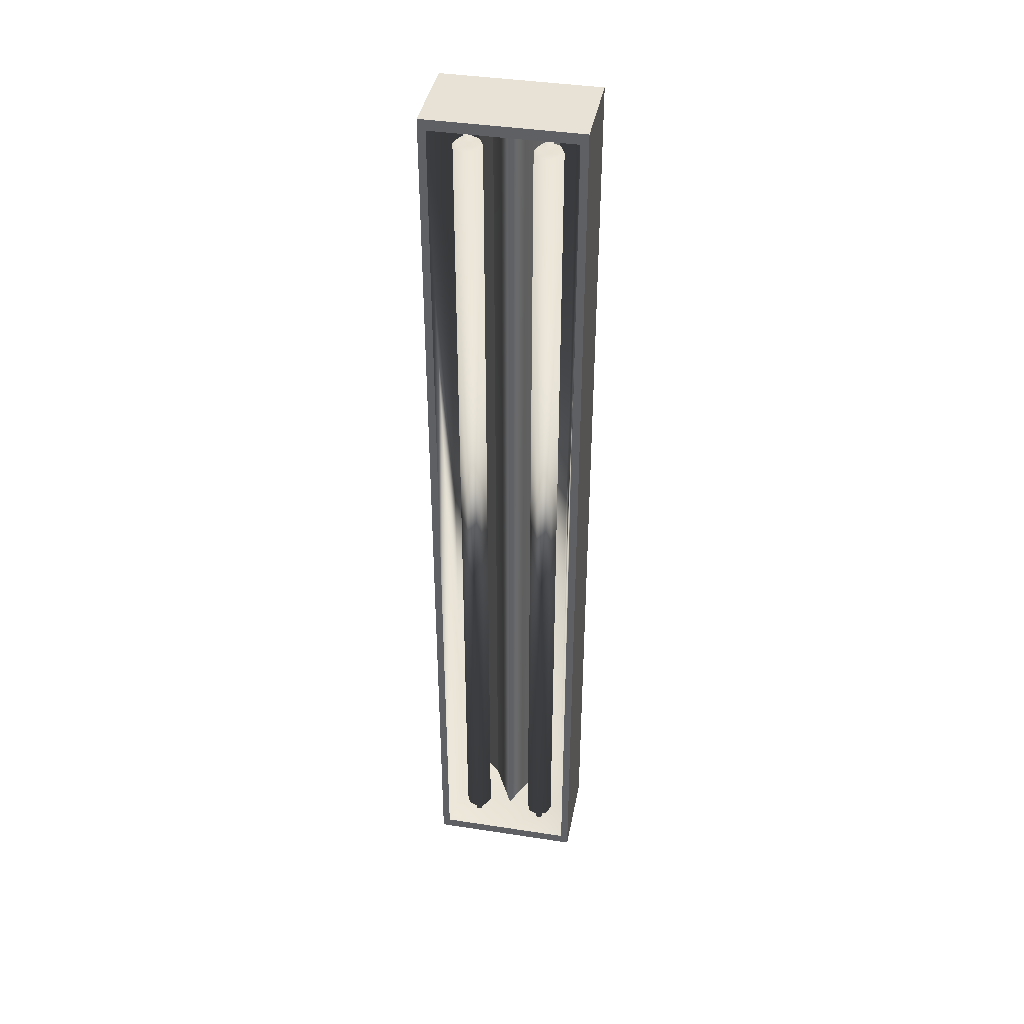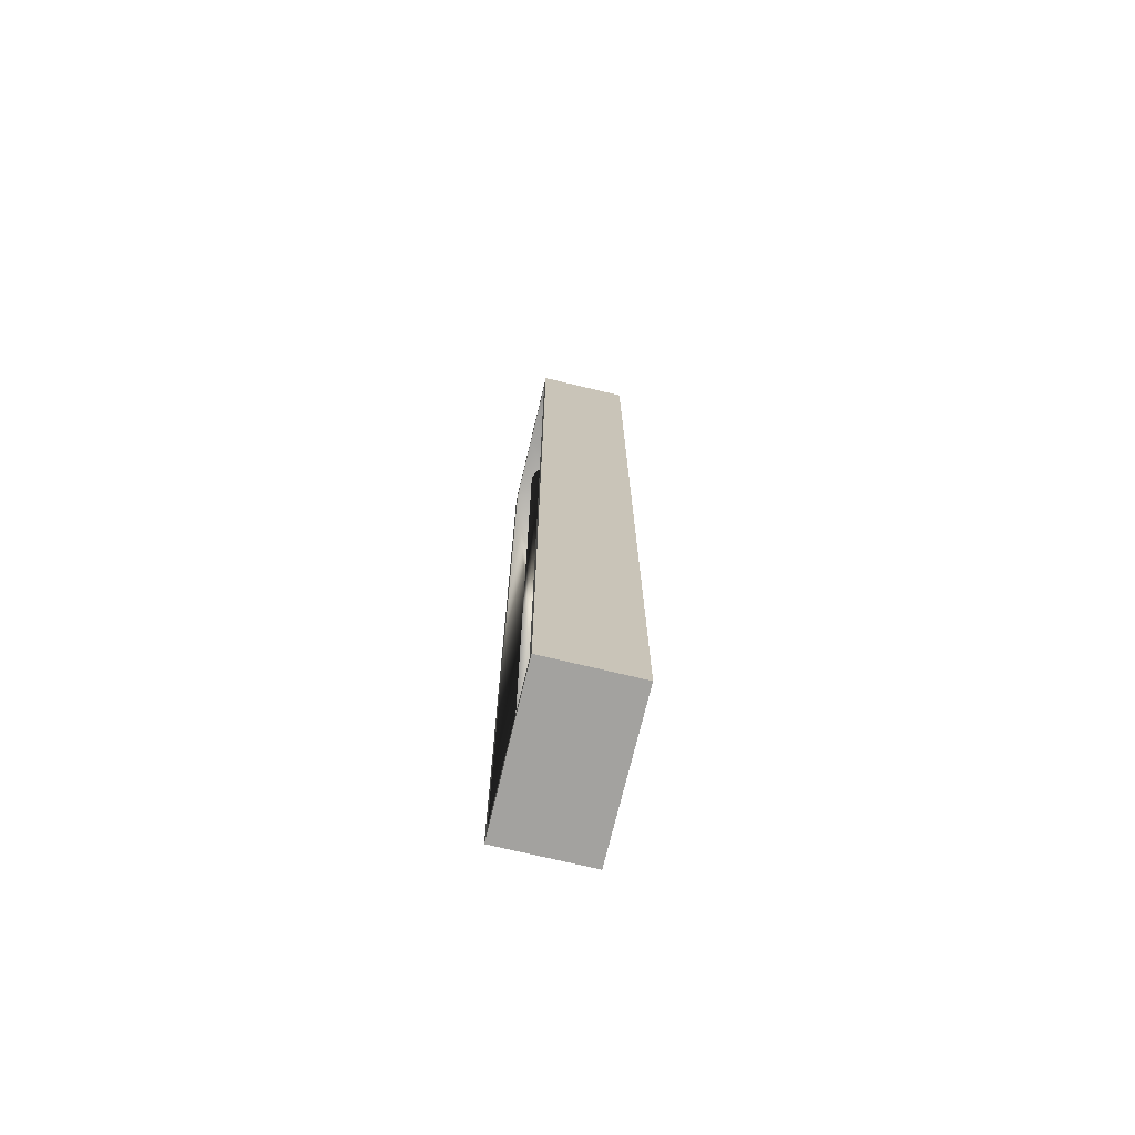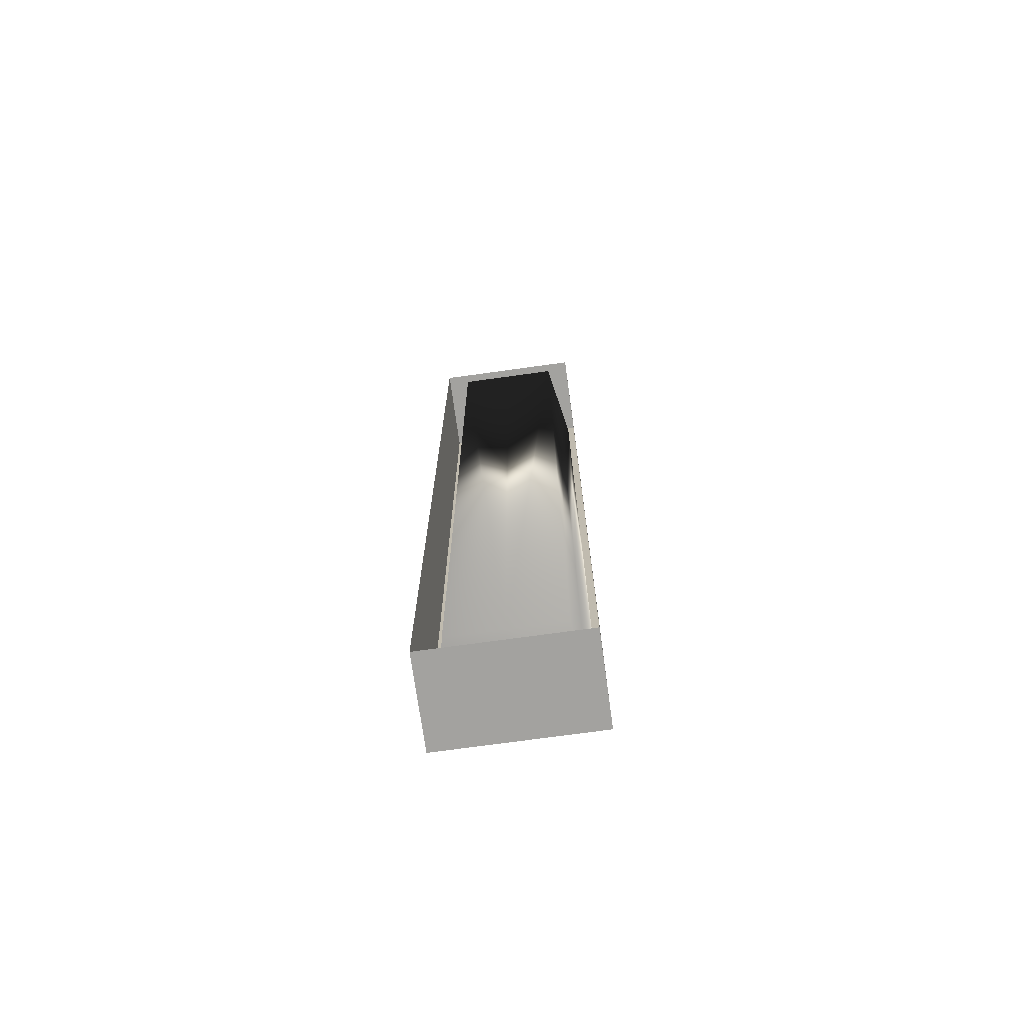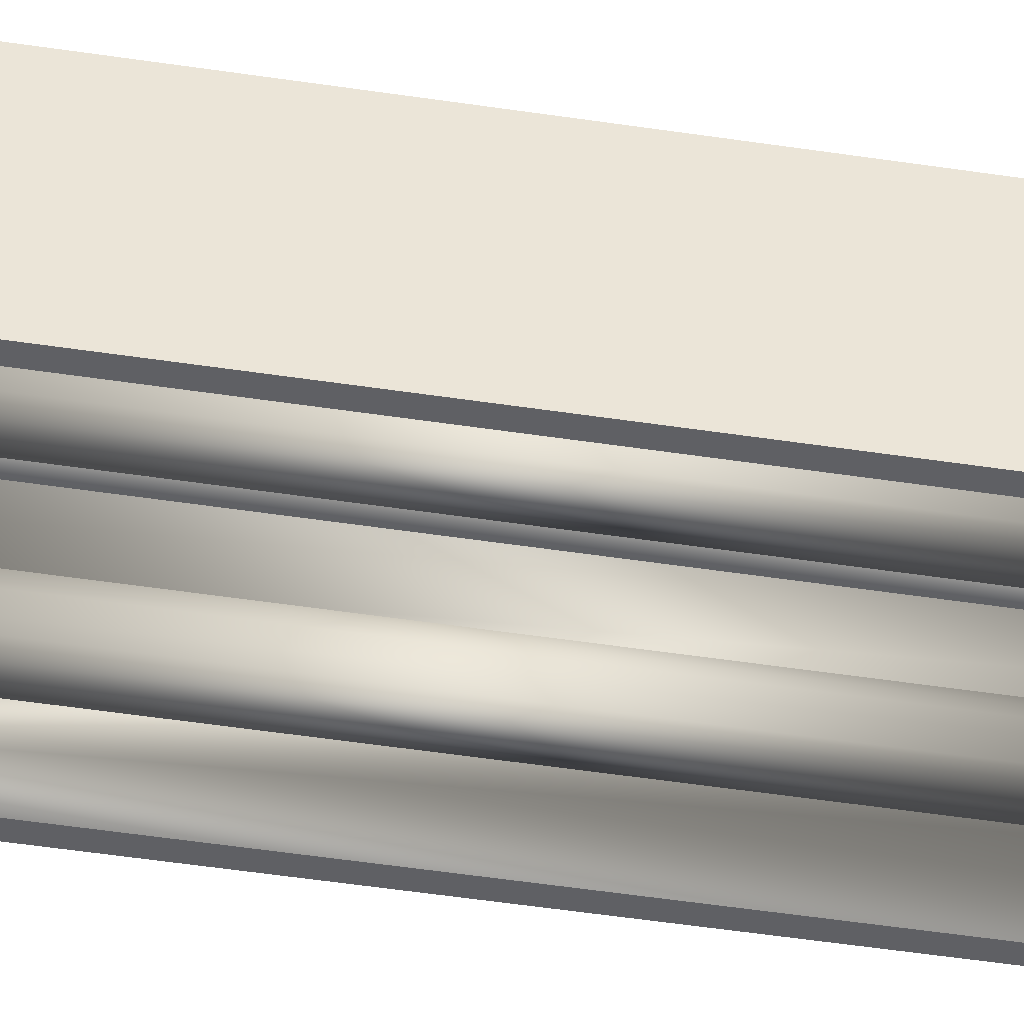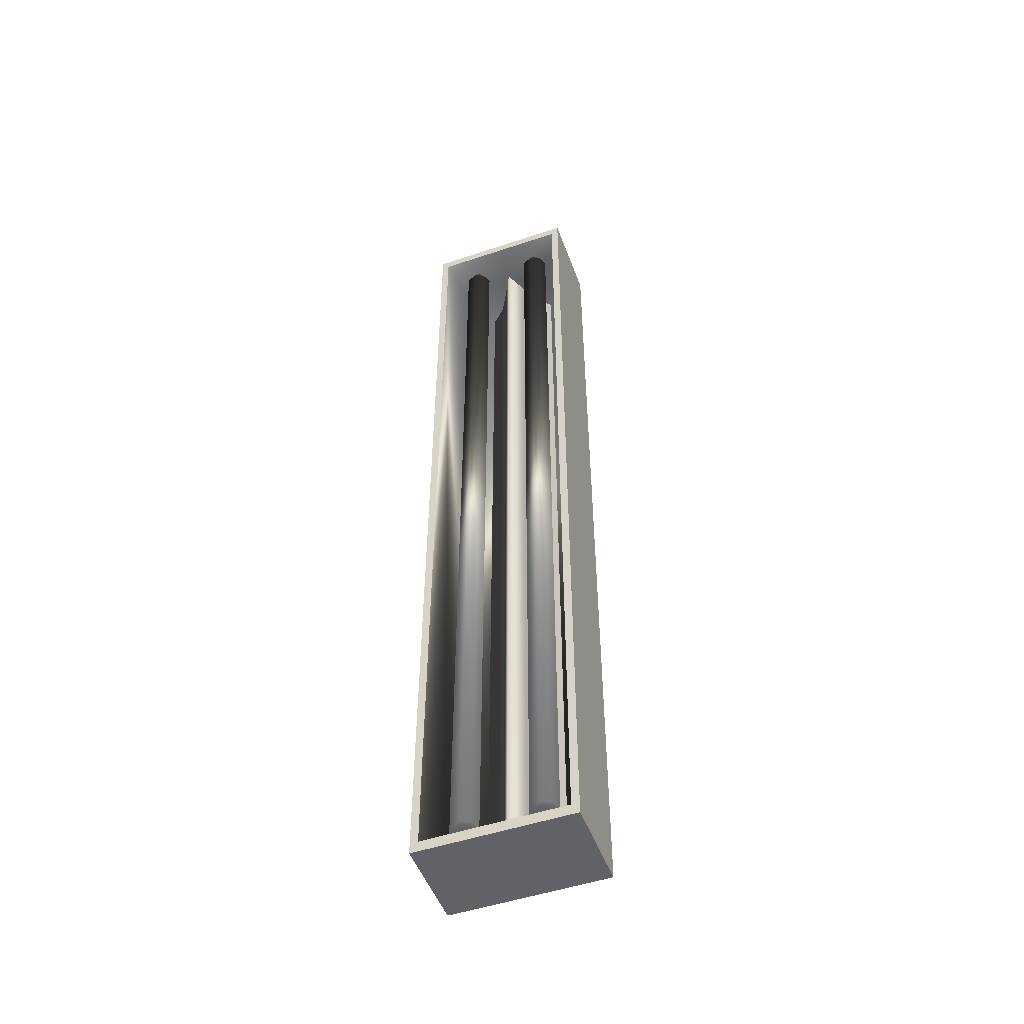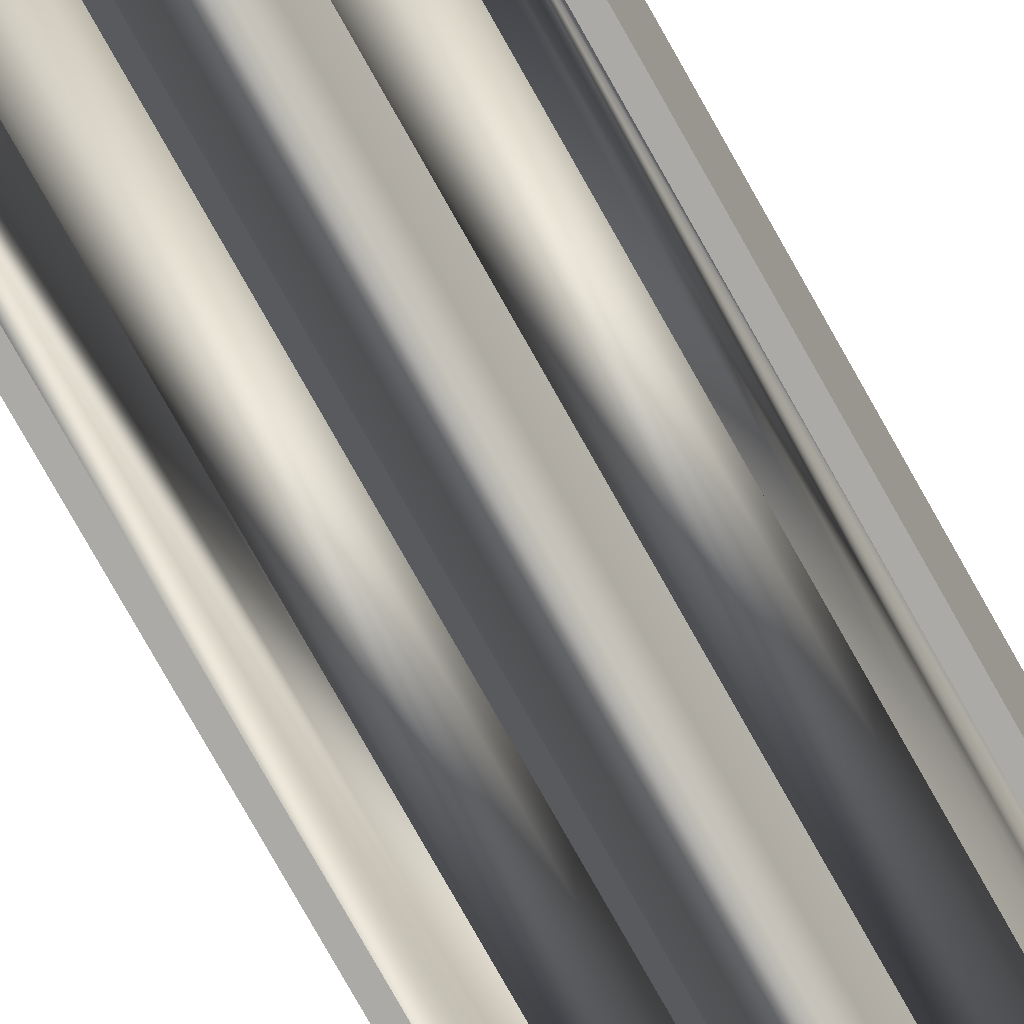
<metadata>
{"format":"obj","ext":"obj","renderer":"f3d","projection":"perspective","resolution":1024,"background":"white","views":[{"elev":40.3,"azim":10.7,"up":"+Z"},{"elev":-72.6,"azim":76.5,"up":"+Z"},{"elev":-72.4,"azim":-172.1,"up":"+Z"},{"elev":-44.1,"azim":79.6,"up":"+Y"},{"elev":-50.7,"azim":20.1,"up":"+Z"},{"elev":-76.0,"azim":29.2,"up":"+Y"}]}
</metadata>
<code>
o CeilingLamp
v -0.1046 2.439 0.651
v -0.1046 2.561 0.651
v -0.1046 2.439 -0.651
v -0.1046 2.561 -0.651
v 0.1046 2.439 0.651
v 0.1046 2.561 0.651
v 0.1046 2.439 -0.651
v 0.1046 2.561 -0.651
v 0.09415 2.439 0.6364
v 0.06468 2.485 0.6052
v 0.03765 2.485 0.6052
v 0.05117 2.457 0.6092
v 0.06182 2.461 0.6092
v 0.06624 2.472 0.6092
v 0.06182 2.482 0.6092
v 0.05117 2.487 0.6092
v 0.04051 2.482 0.6092
v 0.03609 2.472 0.6092
v 0.04051 2.461 0.6092
v 0.05117 2.462 0.6124
v 0.05833 2.465 0.6124
v 0.0613 2.472 0.6124
v 0.05833 2.479 0.6124
v 0.05117 2.482 0.6124
v 0.044 2.479 0.6124
v 0.04103 2.472 0.6124
v 0.044 2.465 0.6124
v 0.05117 2.466 0.6152
v 0.05501 2.468 0.6152
v 0.05501 2.476 0.6152
v 0.04732 2.468 0.6152
v 0.03205 2.472 0.6052
v 0.03765 2.458 0.6052
v 0.07028 2.472 -0.6075
v 0.06468 2.458 -0.6075
v 0.06468 2.458 0.6051
v 0.05117 2.453 0.6051
v 0.05117 2.491 0.6051
v 0.05117 2.491 -0.6075
v 0.05117 2.487 -0.6114
v 0.06182 2.482 -0.6114
v 0.06624 2.472 -0.6114
v 0.06182 2.461 -0.6114
v 0.05117 2.457 -0.6114
v 0.04051 2.461 -0.6114
v 0.03609 2.472 -0.6114
v 0.04051 2.482 -0.6114
v 0.05117 2.482 -0.6147
v 0.05833 2.479 -0.6147
v 0.0613 2.472 -0.6147
v 0.05833 2.465 -0.6147
v 0.05117 2.462 -0.6147
v 0.044 2.465 -0.6147
v 0.04103 2.472 -0.6147
v 0.044 2.479 -0.6147
v 0.05117 2.477 -0.6175
v 0.05501 2.476 -0.6175
v 0.0566 2.472 -0.6175
v 0.04573 2.472 -0.6175
v 0.04732 2.476 -0.6175
v 0.05117 2.453 -0.6075
v 0.06468 2.485 -0.6075
v -0.03639 2.485 0.6052
v -0.03079 2.472 0.6052
v -0.04991 2.457 0.6092
v -0.03925 2.461 0.6092
v -0.03484 2.472 0.6092
v -0.03925 2.482 0.6092
v -0.04991 2.487 0.6092
v -0.06057 2.482 0.6092
v -0.06498 2.472 0.6092
v -0.06057 2.461 0.6092
v -0.04991 2.462 0.6124
v -0.04274 2.465 0.6124
v -0.03977 2.472 0.6124
v -0.04274 2.479 0.6124
v -0.04991 2.482 0.6124
v -0.05708 2.479 0.6124
v -0.06005 2.472 0.6124
v -0.05708 2.465 0.6124
v -0.04991 2.466 0.6152
v -0.05534 2.472 0.6152
v -0.05375 2.468 0.6152
v -0.06903 2.472 0.6052
v -0.06343 2.458 0.6052
v -0.06343 2.485 -0.6075
v -0.06903 2.472 -0.6075
v -0.04991 2.491 -0.6075
v -0.04991 2.487 -0.6114
v -0.03925 2.482 -0.6114
v -0.03484 2.472 -0.6114
v -0.03925 2.461 -0.6114
v -0.04991 2.457 -0.6114
v -0.06057 2.461 -0.6114
v -0.06498 2.472 -0.6114
v -0.06057 2.482 -0.6114
v -0.04991 2.482 -0.6147
v -0.04274 2.479 -0.6147
v -0.03977 2.472 -0.6147
v -0.04274 2.465 -0.6147
v -0.04991 2.462 -0.6147
v -0.05708 2.465 -0.6147
v -0.06005 2.472 -0.6147
v -0.05708 2.479 -0.6147
v -0.04991 2.477 -0.6175
v -0.04991 2.466 -0.6175
v -0.05375 2.468 -0.6175
v -0.05534 2.472 -0.6175
v -0.04991 2.453 -0.6075
v 0.07028 2.472 0.6052
v 0.03765 2.485 -0.6075
v 0.03205 2.472 -0.6075
v 0.03765 2.458 -0.6075
v -0.03639 2.458 0.6052
v -0.06343 2.485 0.6052
v -0.04991 2.453 0.6052
v -0.04991 2.491 0.6052
v -0.03079 2.472 -0.6075
v -0.03639 2.458 -0.6075
v -0.06343 2.458 -0.6075
v -0.03639 2.485 -0.6075
v 0.0566 2.472 0.6152
v 0.05117 2.477 0.6152
v 0.04732 2.476 0.6152
v 0.04573 2.472 0.6152
v 0.05117 2.466 0.6365
v 0.05501 2.468 0.6365
v 0.0566 2.472 0.6365
v 0.05501 2.476 0.6365
v 0.05117 2.477 0.6365
v 0.04732 2.476 0.6365
v 0.04573 2.472 0.6365
v 0.04732 2.468 0.6365
v 0.05501 2.468 -0.6175
v 0.05117 2.466 -0.6175
v 0.04732 2.468 -0.6175
v 0.05117 2.477 -0.6388
v 0.05501 2.476 -0.6388
v 0.0566 2.472 -0.6388
v 0.05501 2.468 -0.6388
v 0.05117 2.466 -0.6388
v 0.04732 2.468 -0.6388
v 0.04573 2.472 -0.6388
v 0.04732 2.476 -0.6388
v -0.04607 2.468 0.6152
v -0.04448 2.472 0.6152
v -0.04607 2.476 0.6152
v -0.04991 2.477 0.6152
v -0.05375 2.476 0.6152
v -0.04991 2.466 0.6365
v -0.04607 2.468 0.6365
v -0.04448 2.472 0.6365
v -0.04607 2.476 0.6365
v -0.04991 2.477 0.6365
v -0.05375 2.476 0.6365
v -0.05534 2.472 0.6365
v -0.05375 2.468 0.6365
v -0.04607 2.476 -0.6175
v -0.04448 2.472 -0.6175
v -0.04607 2.468 -0.6175
v -0.05375 2.476 -0.6175
v -0.04991 2.477 -0.6388
v -0.04607 2.476 -0.6388
v -0.04448 2.472 -0.6388
v -0.04607 2.468 -0.6388
v -0.04991 2.466 -0.6388
v -0.05375 2.468 -0.6388
v -0.05534 2.472 -0.6388
v -0.05375 2.476 -0.6388
v -0.09415 2.439 0.6364
v -0.09415 2.439 -0.6364
v -0.05294 2.558 0.613
v -0.05294 2.558 -0.6125
v 0.05079 2.558 0.613
v 0.05079 2.558 -0.6125
v -0.0318 2.541 -0.6153
v 0.02966 2.541 0.6165
v 0 2.439 -0.6364
v -0.07298 2.558 0.613
v -0.07298 2.558 -0.6125
v 0.07084 2.558 0.613
v 0.09415 2.439 -0.6364
v 0.07084 2.558 -0.6125
v -0.00107 2.487 -0.6266
v 0.02966 2.541 -0.6153
v -0.00107 2.487 0.6273
v -0.0318 2.541 0.6165
v -0.08357 2.498 0.6247
v -0.08357 2.498 -0.6245
v -0.00107 2.558 -0.6125
v 0.0825 2.498 -0.6245
v 0.0825 2.498 0.6247
v 0 2.439 0.6364
v -0.00107 2.558 0.613
v -0.01644 2.514 -0.6209
v 0.0143 2.514 -0.6209
v 0.0143 2.514 0.6219
v -0.01644 2.514 0.6219
v -0.000535 2.498 0.6247
v -0.000535 2.498 -0.6245
f 1 2 4 3
f 3 4 8 7
f 7 8 6 5
f 5 6 2 1
f 3 7 182 178 171
f 7 5 9 182
f 5 1 170 193 9
f 1 3 171 170
f 110 10 15 14
f 18 19 27 26
f 37 36 13 12
f 33 37 12 19
f 11 32 18 17
f 10 38 16 15
f 36 110 14 13
f 32 33 19 18
f 38 11 17 16
f 23 24 123 30
f 16 17 25 24
f 14 15 23 22
f 12 13 21 20
f 19 12 20 27
f 17 18 26 25
f 15 16 24 23
f 13 14 22 21
f 21 22 122 29
f 26 27 31 125
f 24 25 124 123
f 22 23 30 122
f 20 21 29 28
f 27 20 28 31
f 25 26 125 124
f 34 35 43 42
f 46 47 55 54
f 39 62 41 40
f 111 39 40 47
f 113 112 46 45
f 35 61 44 43
f 62 34 42 41
f 112 111 47 46
f 61 113 45 44
f 51 52 135 134
f 44 45 53 52
f 42 43 51 50
f 40 41 49 48
f 47 40 48 55
f 45 46 54 53
f 43 44 52 51
f 41 42 50 49
f 49 50 58 57
f 54 55 60 59
f 52 53 136 135
f 50 51 134 58
f 48 49 57 56
f 55 48 56 60
f 53 54 59 136
f 64 63 68 67
f 71 72 80 79
f 116 114 66 65
f 85 116 65 72
f 115 84 71 70
f 63 117 69 68
f 114 64 67 66
f 84 85 72 71
f 117 115 70 69
f 76 77 148 147
f 69 70 78 77
f 67 68 76 75
f 65 66 74 73
f 72 65 73 80
f 70 71 79 78
f 68 69 77 76
f 66 67 75 74
f 74 75 146 145
f 79 80 83 82
f 77 78 149 148
f 75 76 147 146
f 73 74 145 81
f 80 73 81 83
f 78 79 82 149
f 118 119 92 91
f 95 96 104 103
f 88 121 90 89
f 86 88 89 96
f 120 87 95 94
f 119 109 93 92
f 121 118 91 90
f 87 86 96 95
f 109 120 94 93
f 100 101 106 160
f 93 94 102 101
f 91 92 100 99
f 89 90 98 97
f 96 89 97 104
f 94 95 103 102
f 92 93 101 100
f 90 91 99 98
f 98 99 159 158
f 103 104 161 108
f 101 102 107 106
f 99 100 160 159
f 97 98 158 105
f 104 97 105 161
f 102 103 108 107
f 114 119 118 64
f 32 112 113 33
f 110 34 62 10
f 33 113 61 37
f 11 111 112 32
f 10 62 39 38
f 38 39 111 11
f 117 88 86 115
f 36 35 34 110
f 63 121 88 117
f 116 109 119 114
f 84 87 120 85
f 64 118 121 63
f 115 86 87 84
f 195 198 187 176
f 85 120 109 116
f 125 31 133 132
f 123 124 131 130
f 122 30 129 128
f 28 29 127 126
f 31 28 126 133
f 124 125 132 131
f 30 123 130 129
f 29 122 128 127
f 59 60 144 143
f 135 136 142 141
f 58 134 140 139
f 56 57 138 137
f 60 56 137 144
f 136 59 143 142
f 134 135 141 140
f 57 58 139 138
f 82 83 157 156
f 148 149 155 154
f 146 147 153 152
f 81 145 151 150
f 83 81 150 157
f 149 82 156 155
f 147 148 154 153
f 145 146 152 151
f 108 161 169 168
f 106 107 167 166
f 159 160 165 164
f 105 158 163 162
f 161 105 162 169
f 107 108 168 167
f 160 106 166 165
f 158 159 164 163
f 175 174 177 185
f 176 187 172 173
f 177 197 196 185
f 200 191 183 190
f 188 189 180 179
f 199 188 179 194
f 181 194 190 183
f 190 194 179 180
f 184 186 198 195
f 196 197 186 184
f 170 171 189 188
f 191 192 181 183
f 192 199 194 181
f 9 193 199 192
f 193 170 188 199
f 189 200 190 180
f 171 178 200 189
f 178 182 191 200
f 9 192 191 182
f 37 61 35 36

</code>
